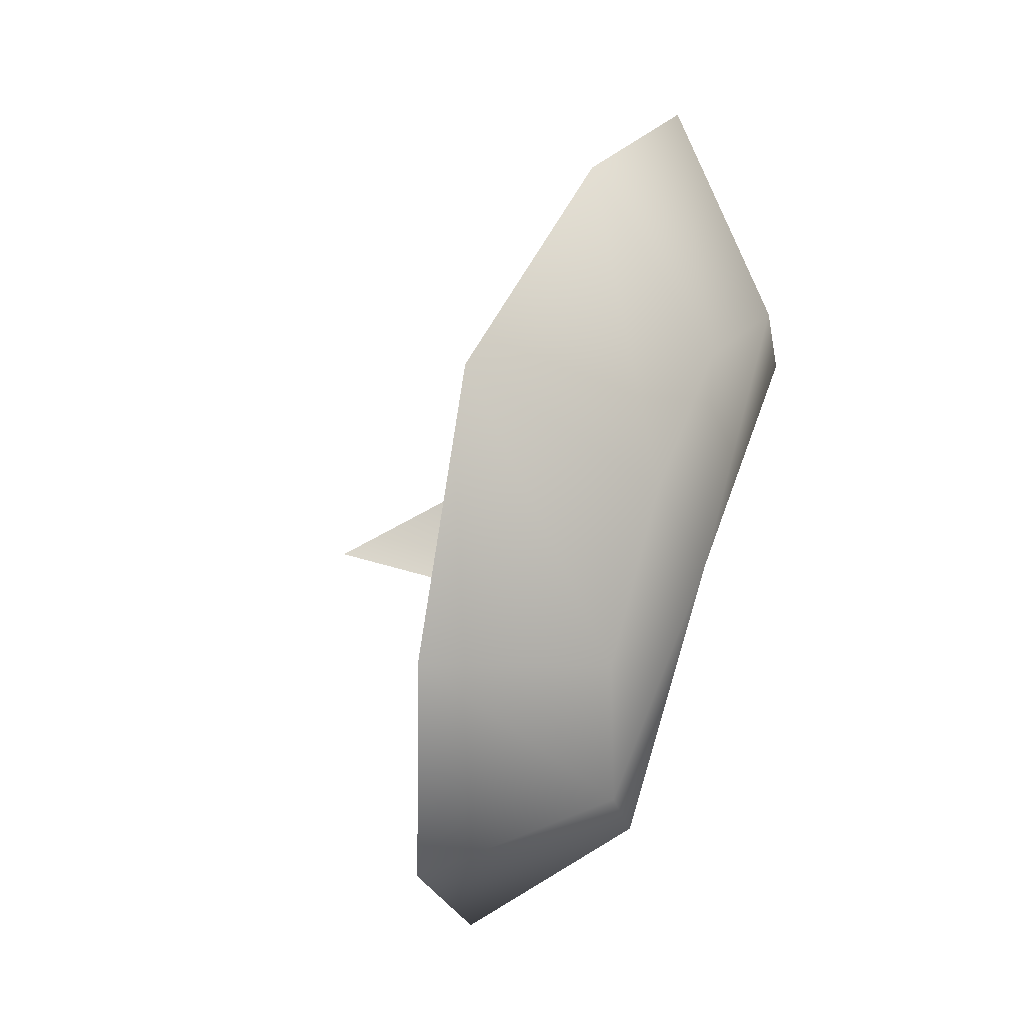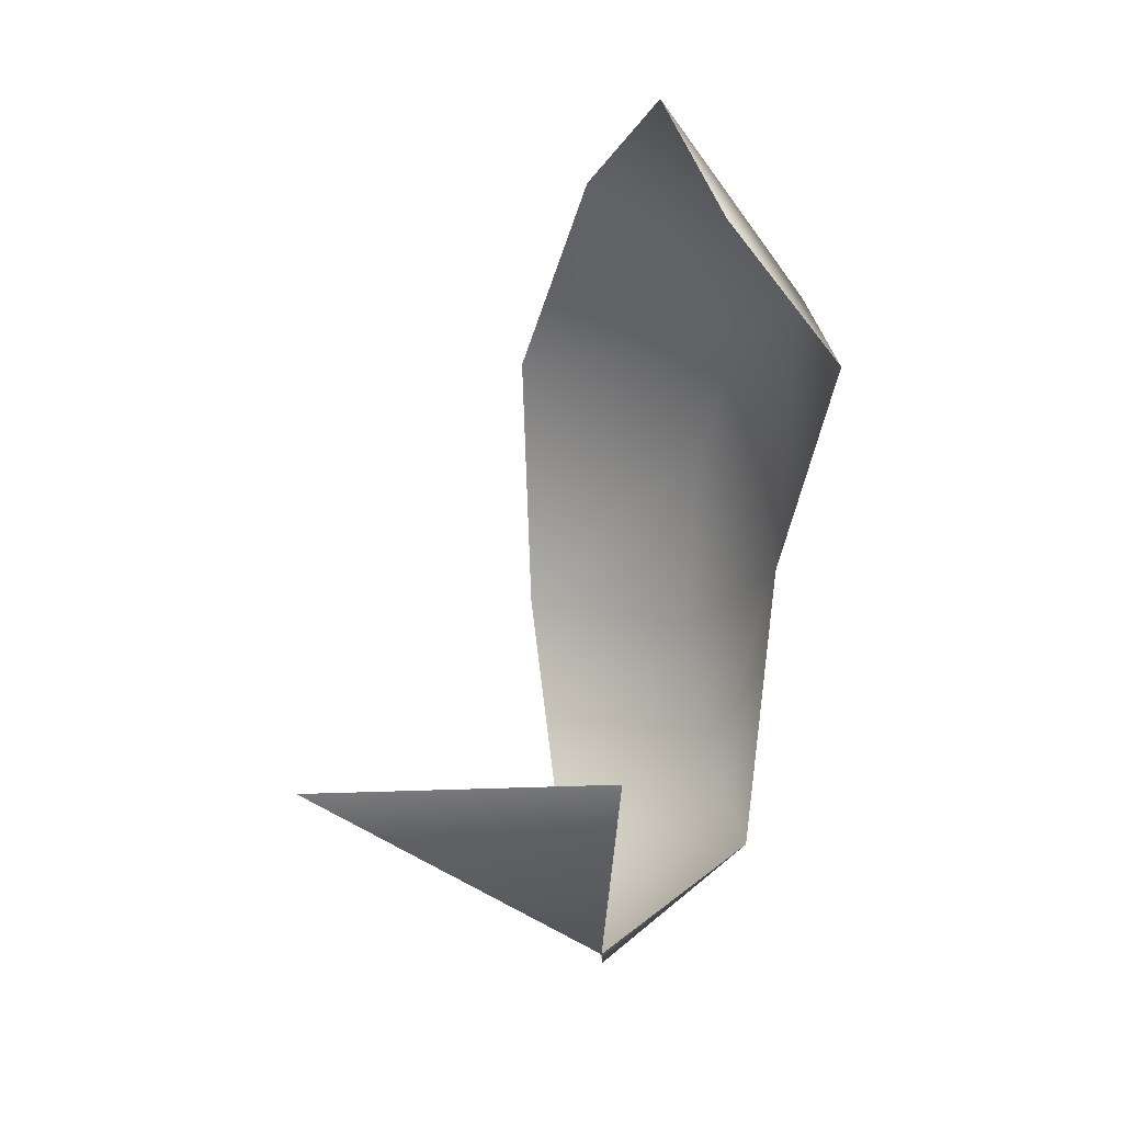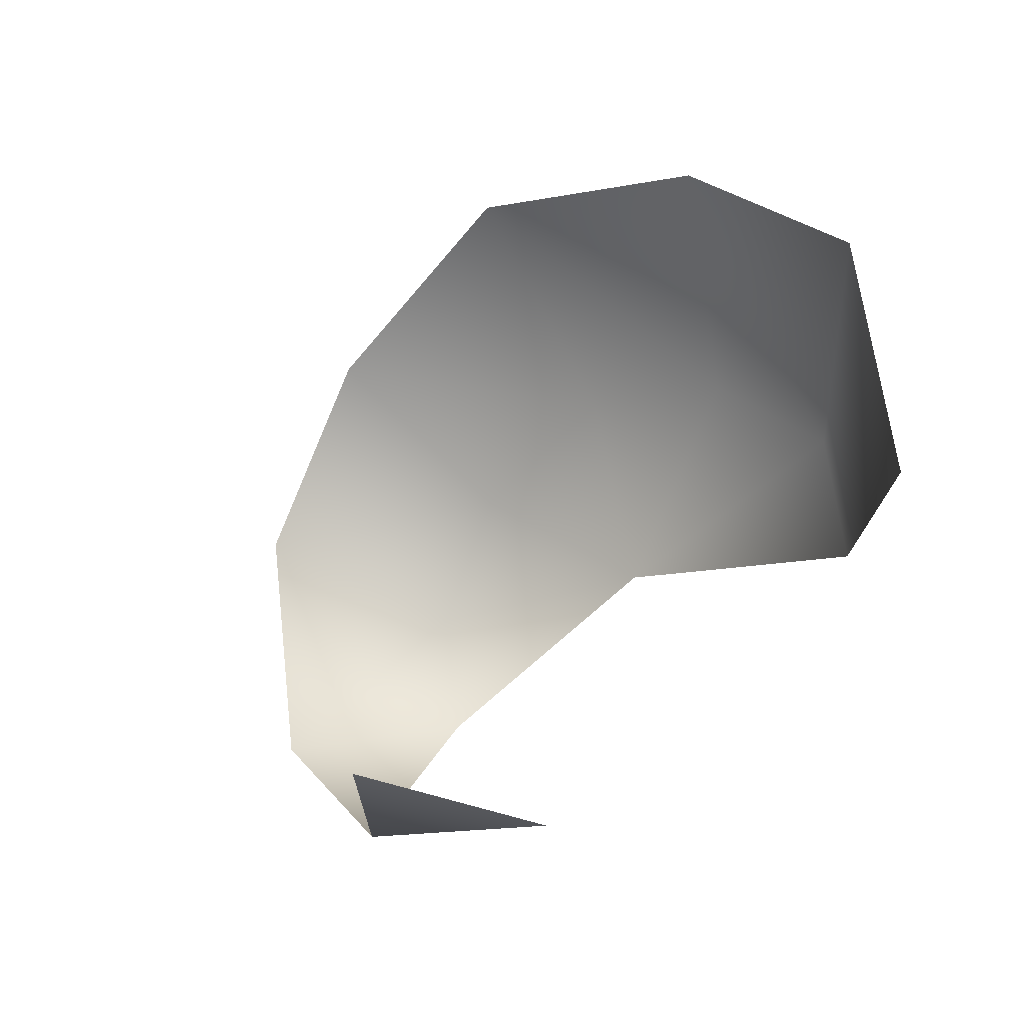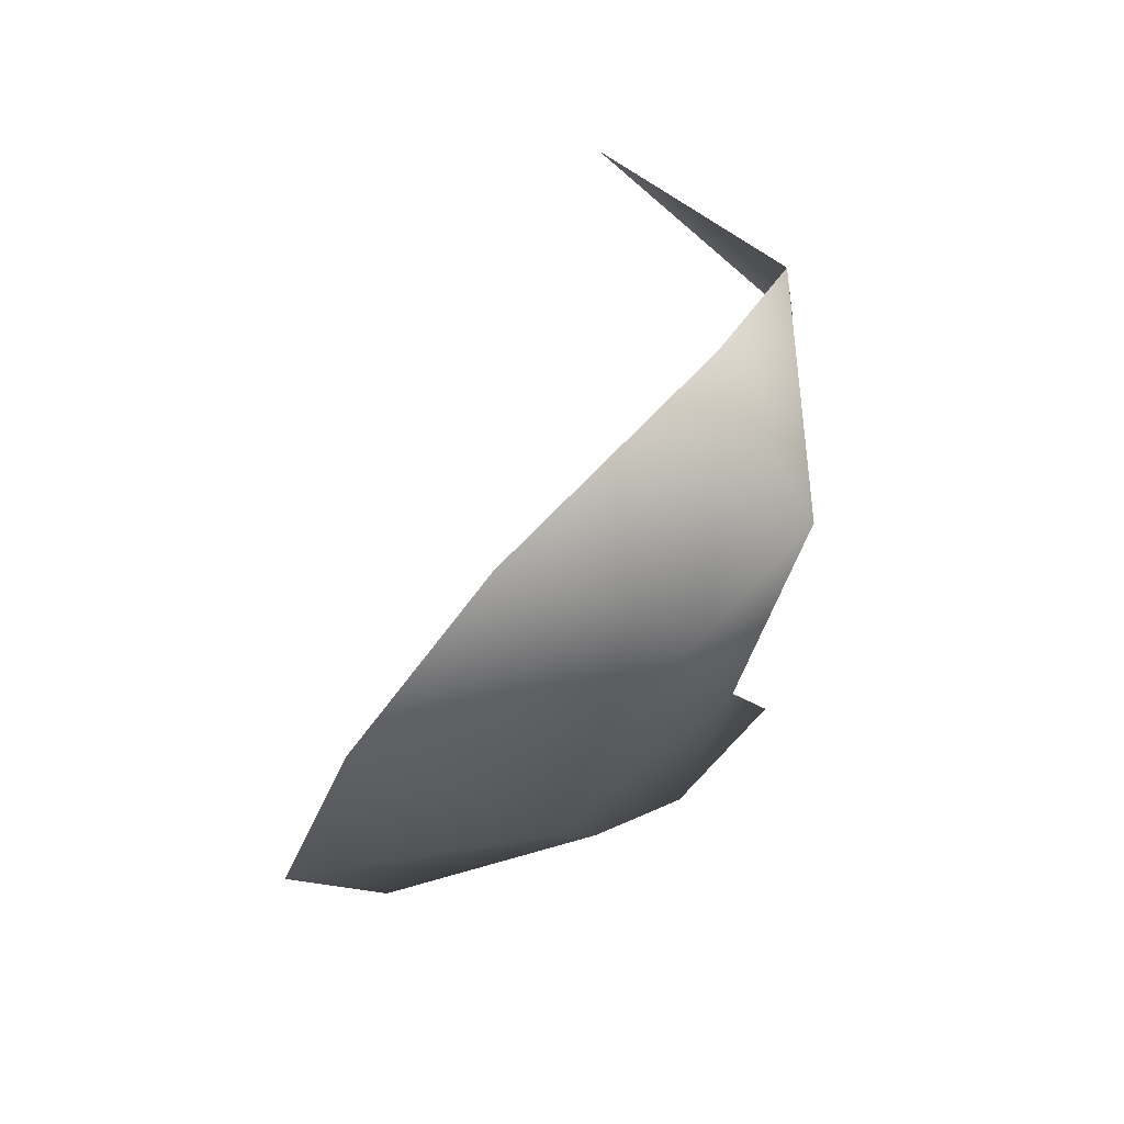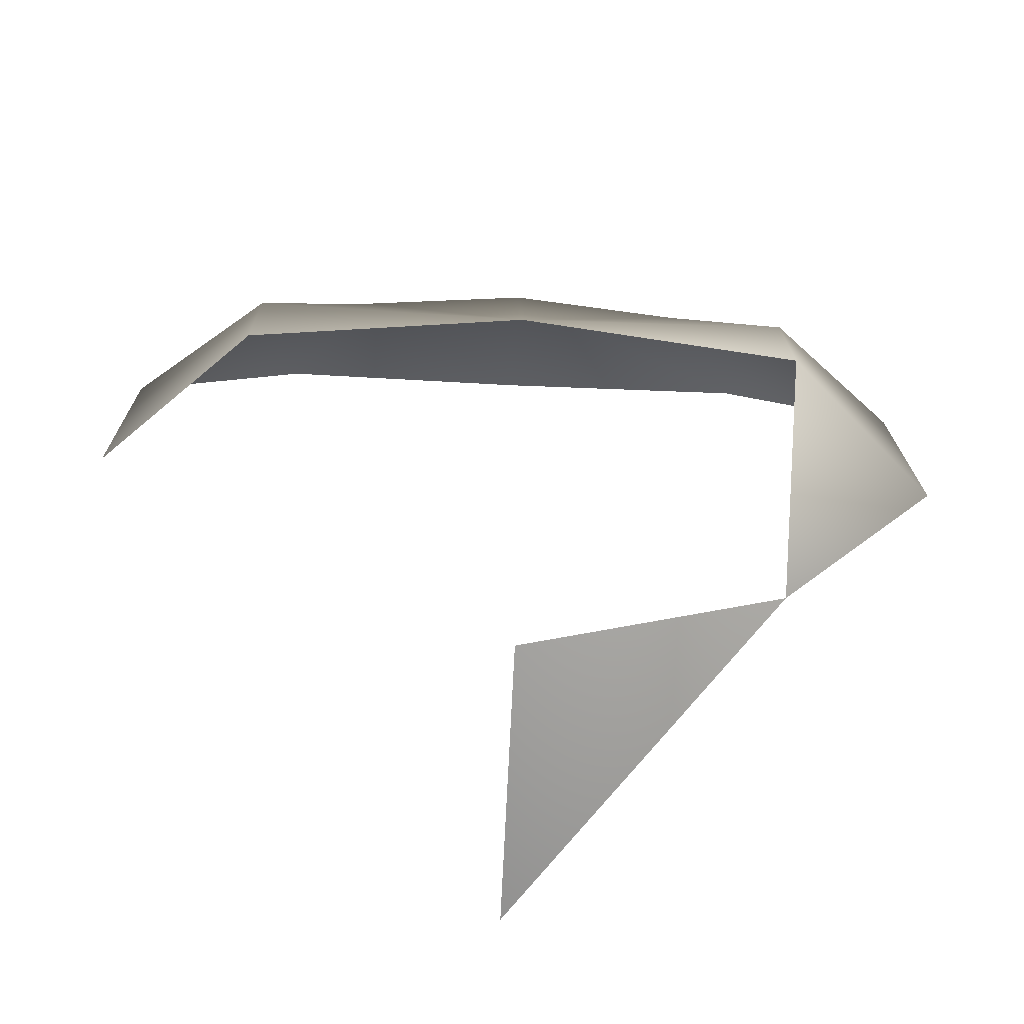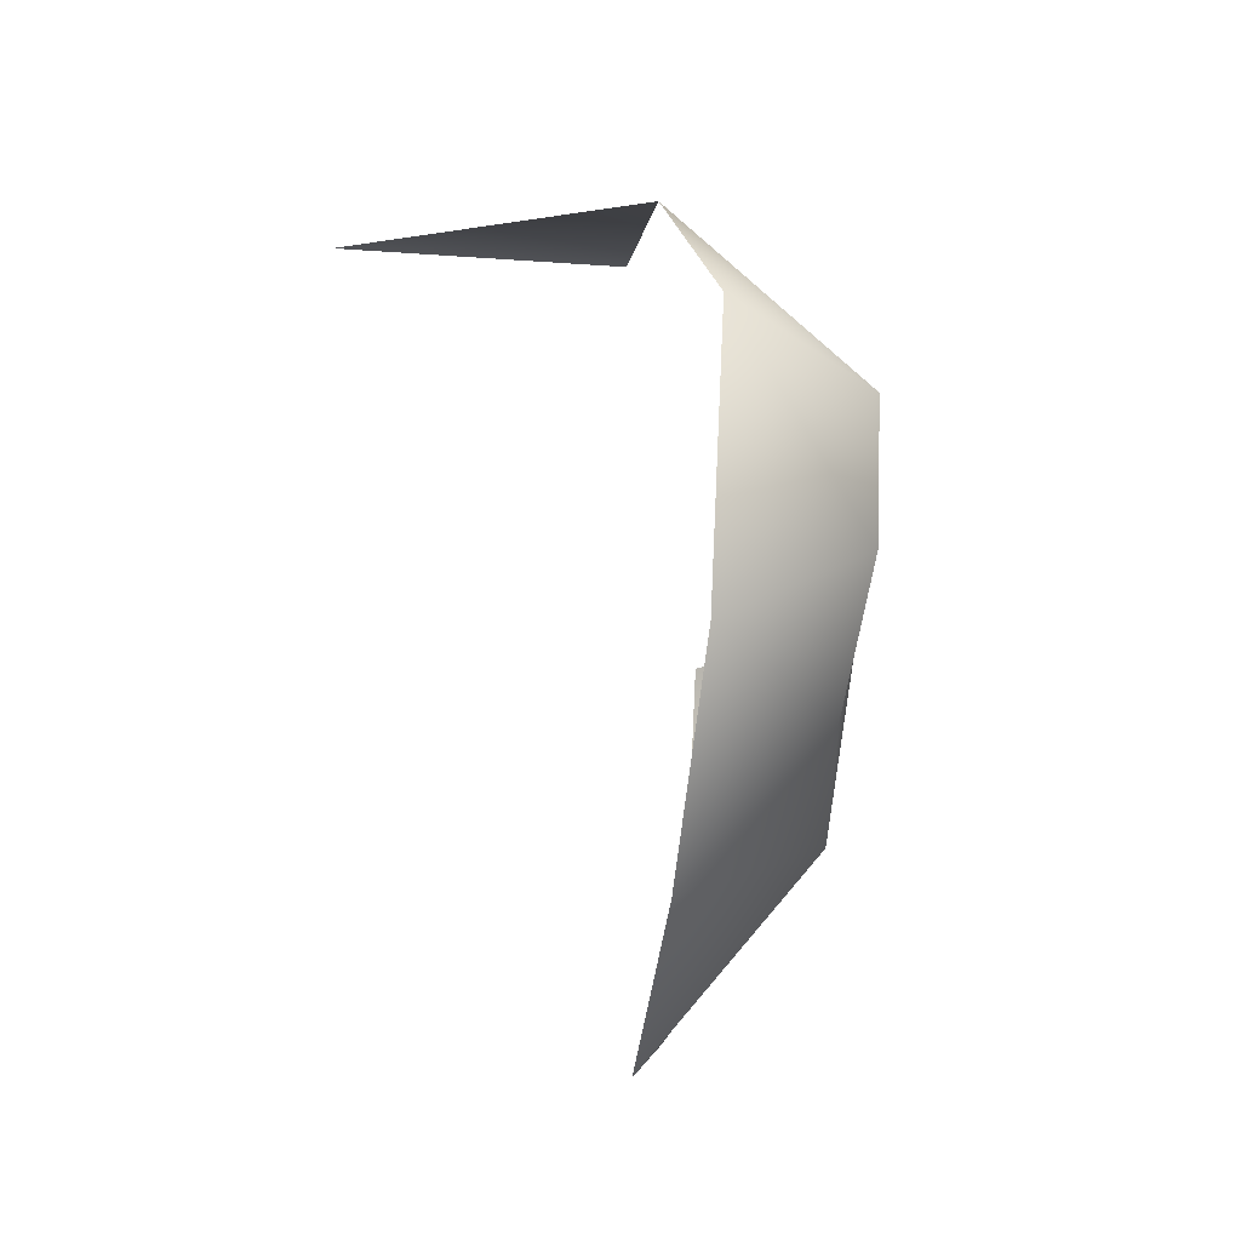
<metadata>
{"format":"obj","ext":"obj","renderer":"f3d","projection":"perspective","resolution":1024,"background":"white","views":[{"elev":73.1,"azim":18.3,"up":"+Z"},{"elev":-58.4,"azim":-6.8,"up":"+Z"},{"elev":-35.5,"azim":-49.4,"up":"+Z"},{"elev":69.3,"azim":33.1,"up":"+Y"},{"elev":-61.5,"azim":87.1,"up":"+Z"},{"elev":68.8,"azim":-7.5,"up":"+Y"}]}
</metadata>
<code>
v 54 -34 4
v 57 -34 -13
v 56 0 -2
v 49 -21 17
v 54 -34 4
v 56 0 -2
v 48 0 24
v 49 -21 17
v 56 0 -2
v 49 21 17
v 48 0 24
v 56 0 -2
v 54 34 4
v 49 21 17
v 56 0 -2
v 57 34 -13
v 54 34 4
v 56 0 -2
v 35 -52 16
v 41 -52 -17
v 57 -34 -13
v 54 -34 4
v 35 -52 16
v 57 -34 -13
v 29 -32 36
v 35 -52 16
v 54 -34 4
v 49 -21 17
v 29 -32 36
v 54 -34 4
v 24 0 46
v 29 -32 36
v 49 -21 17
v 48 0 24
v 24 0 46
v 49 -21 17
v 29 32 36
v 24 0 46
v 48 0 24
v 49 21 17
v 29 32 36
v 48 0 24
v 35 52 16
v 29 32 36
v 49 21 17
v 54 34 4
v 35 52 16
v 49 21 17
v 41 52 -17
v 35 52 16
v 54 34 4
v 57 34 -13
v 41 52 -17
v 54 34 4
v 38 32 -39
v 41 52 -17
v 57 34 -13
v 36 0 -49
v 2 0 -56
v 38 32 -39
f 1 2 3
f 4 5 6
f 7 8 9
f 10 11 12
f 13 14 15
f 16 17 18
f 19 20 21
f 22 23 24
f 25 26 27
f 28 29 30
f 31 32 33
f 34 35 36
f 37 38 39
f 40 41 42
f 43 44 45
f 46 47 48
f 49 50 51
f 52 53 54
f 55 56 57
f 58 59 60

</code>
